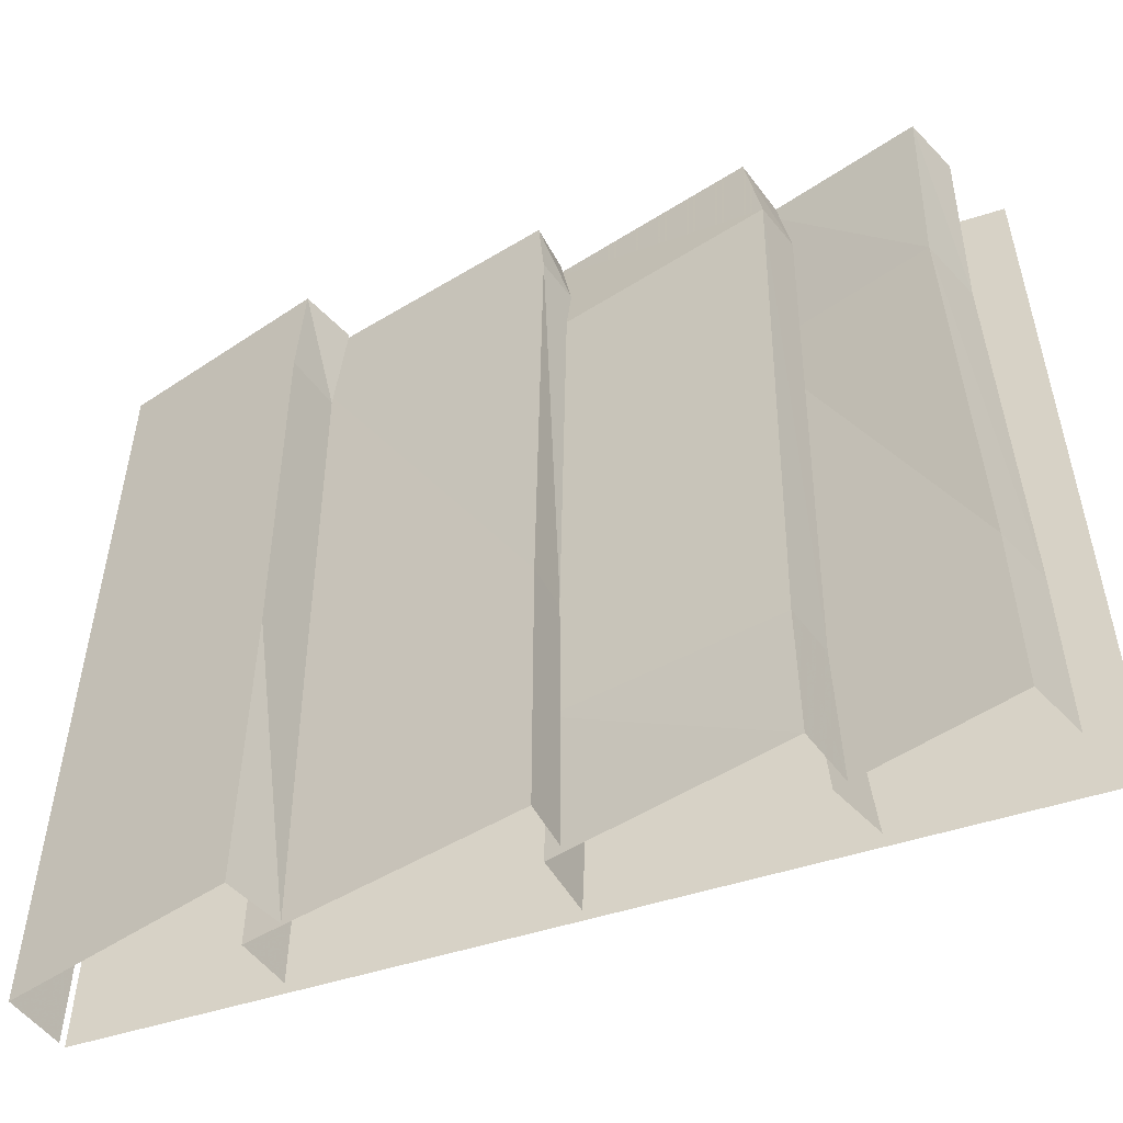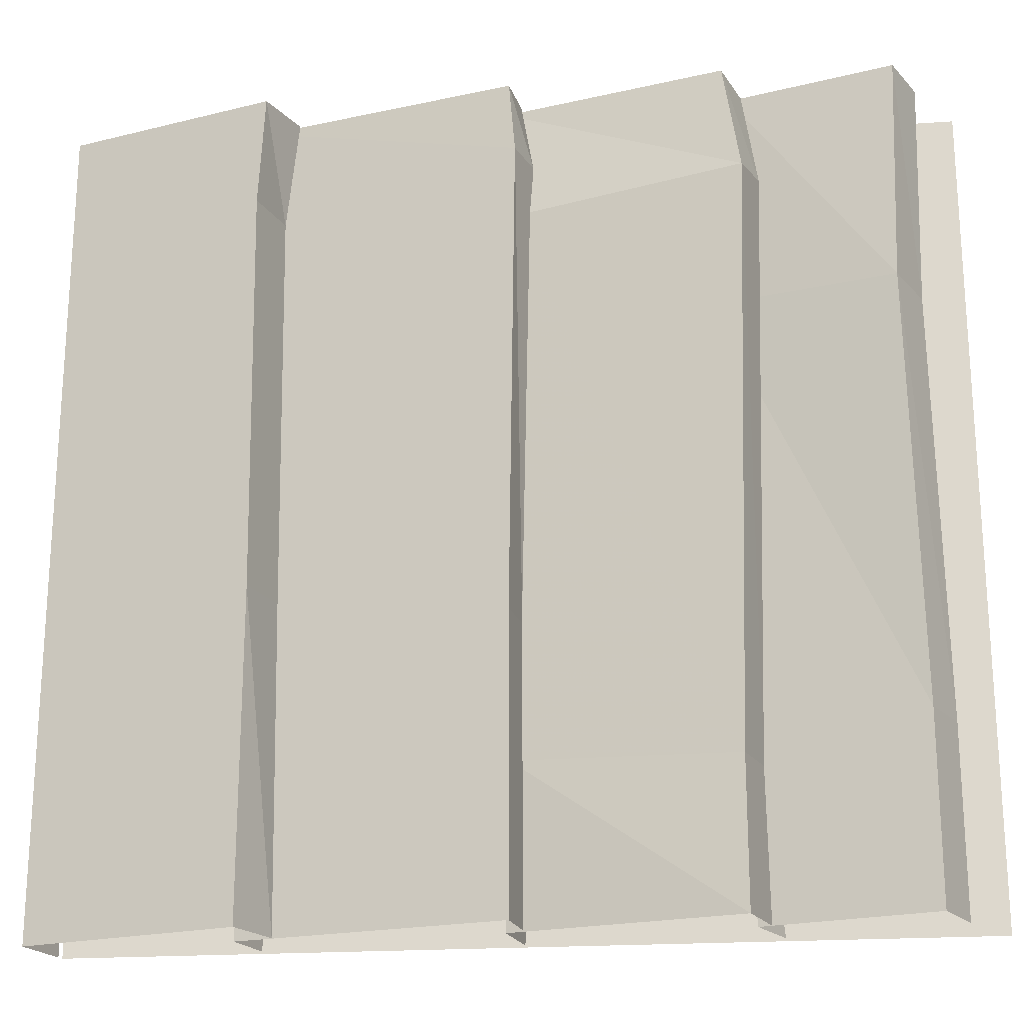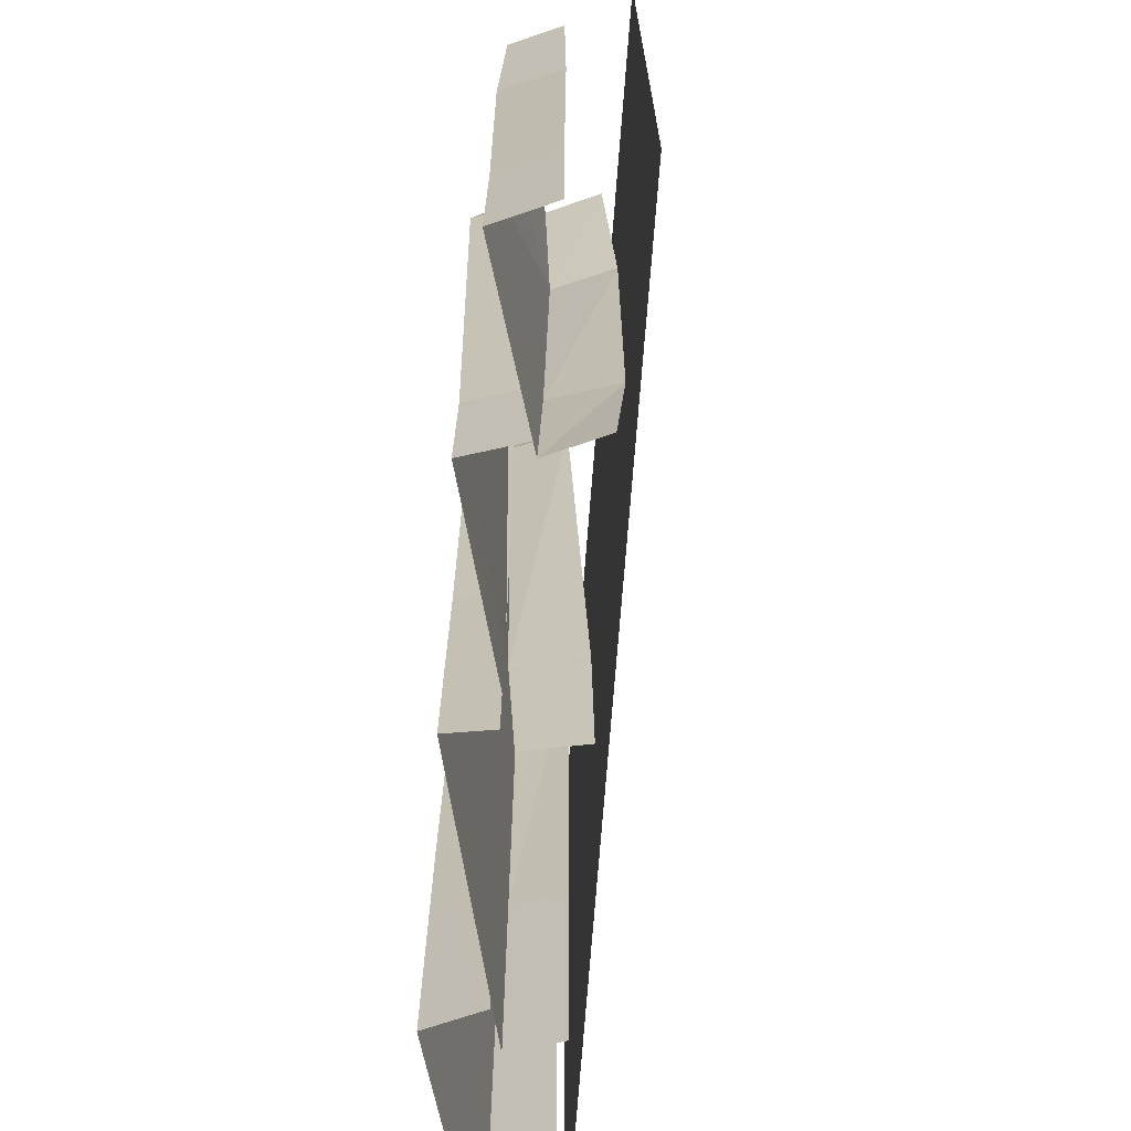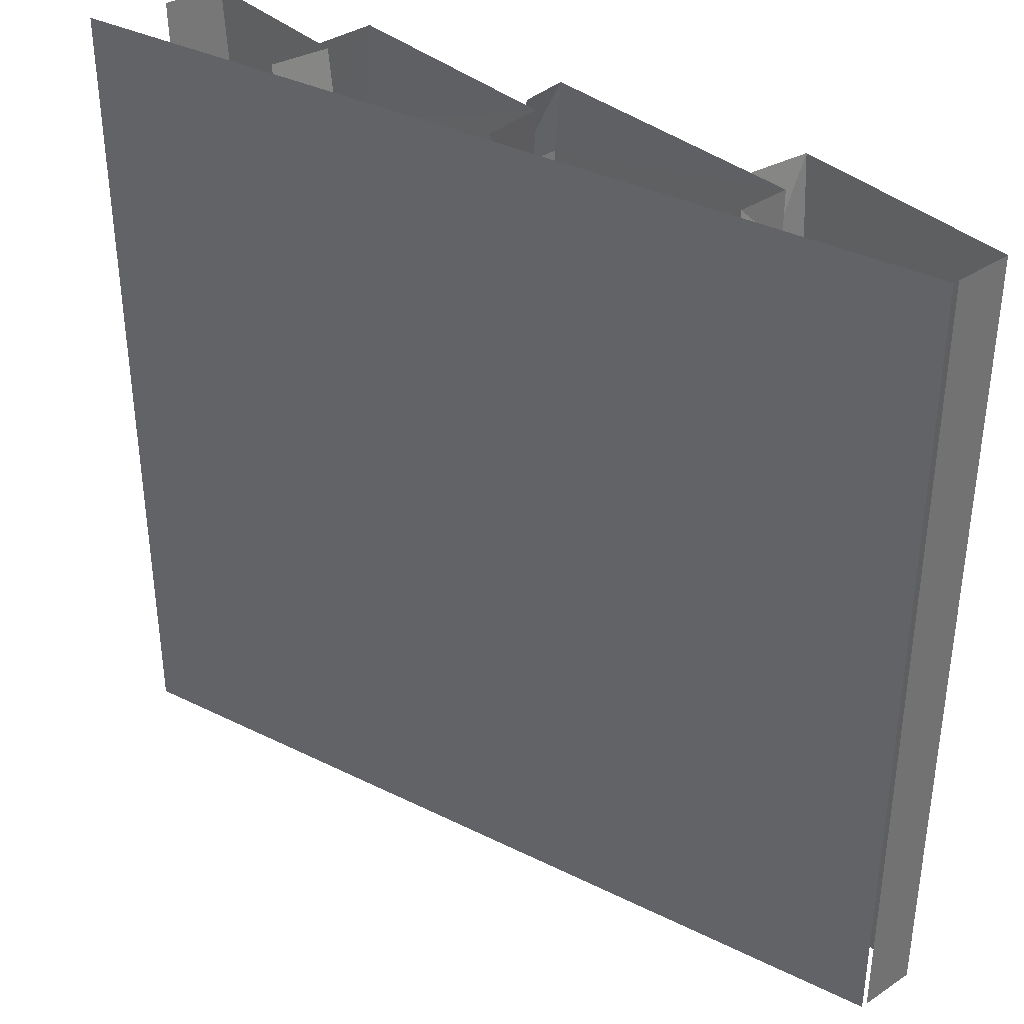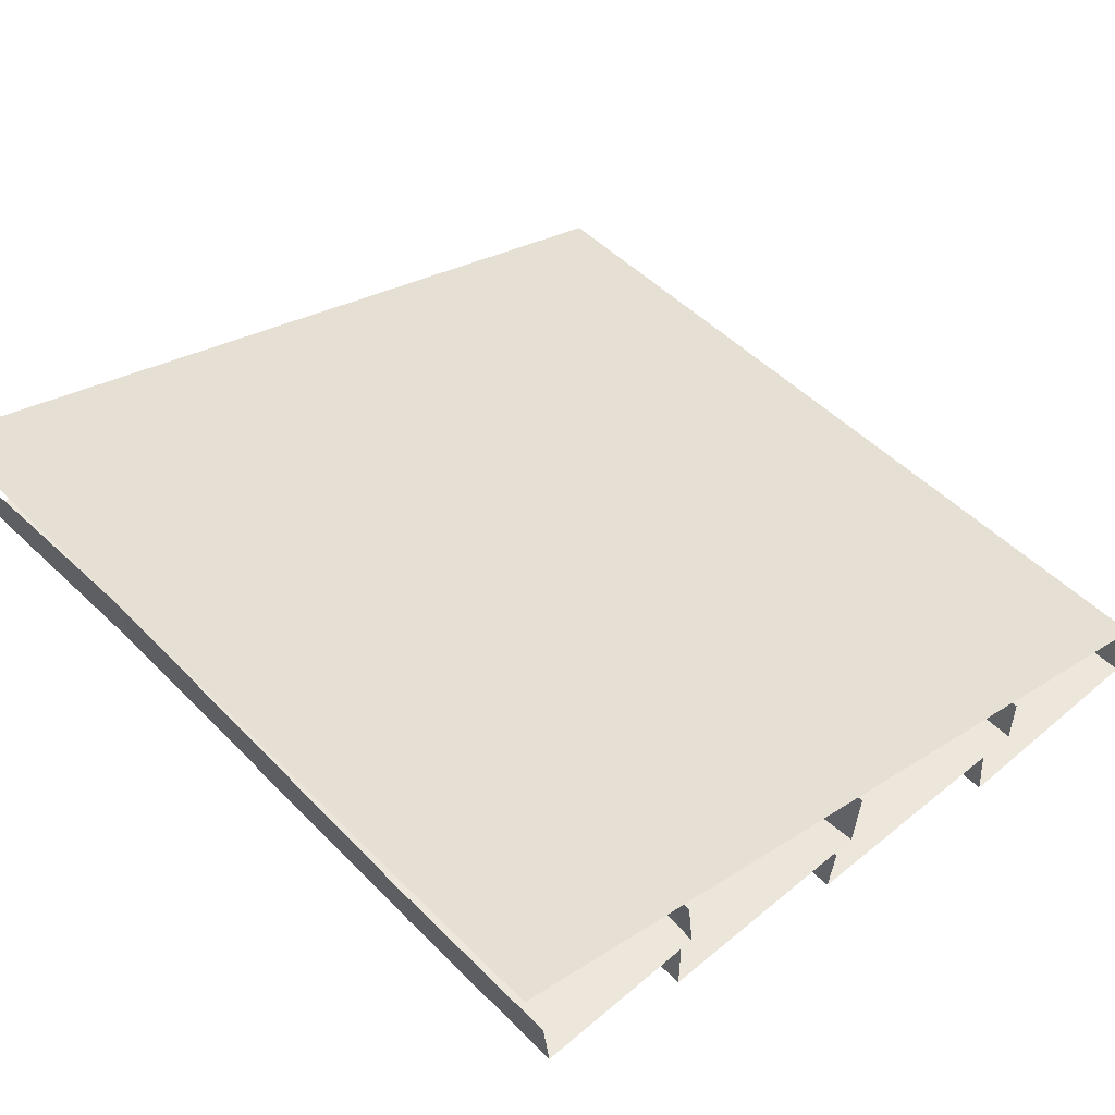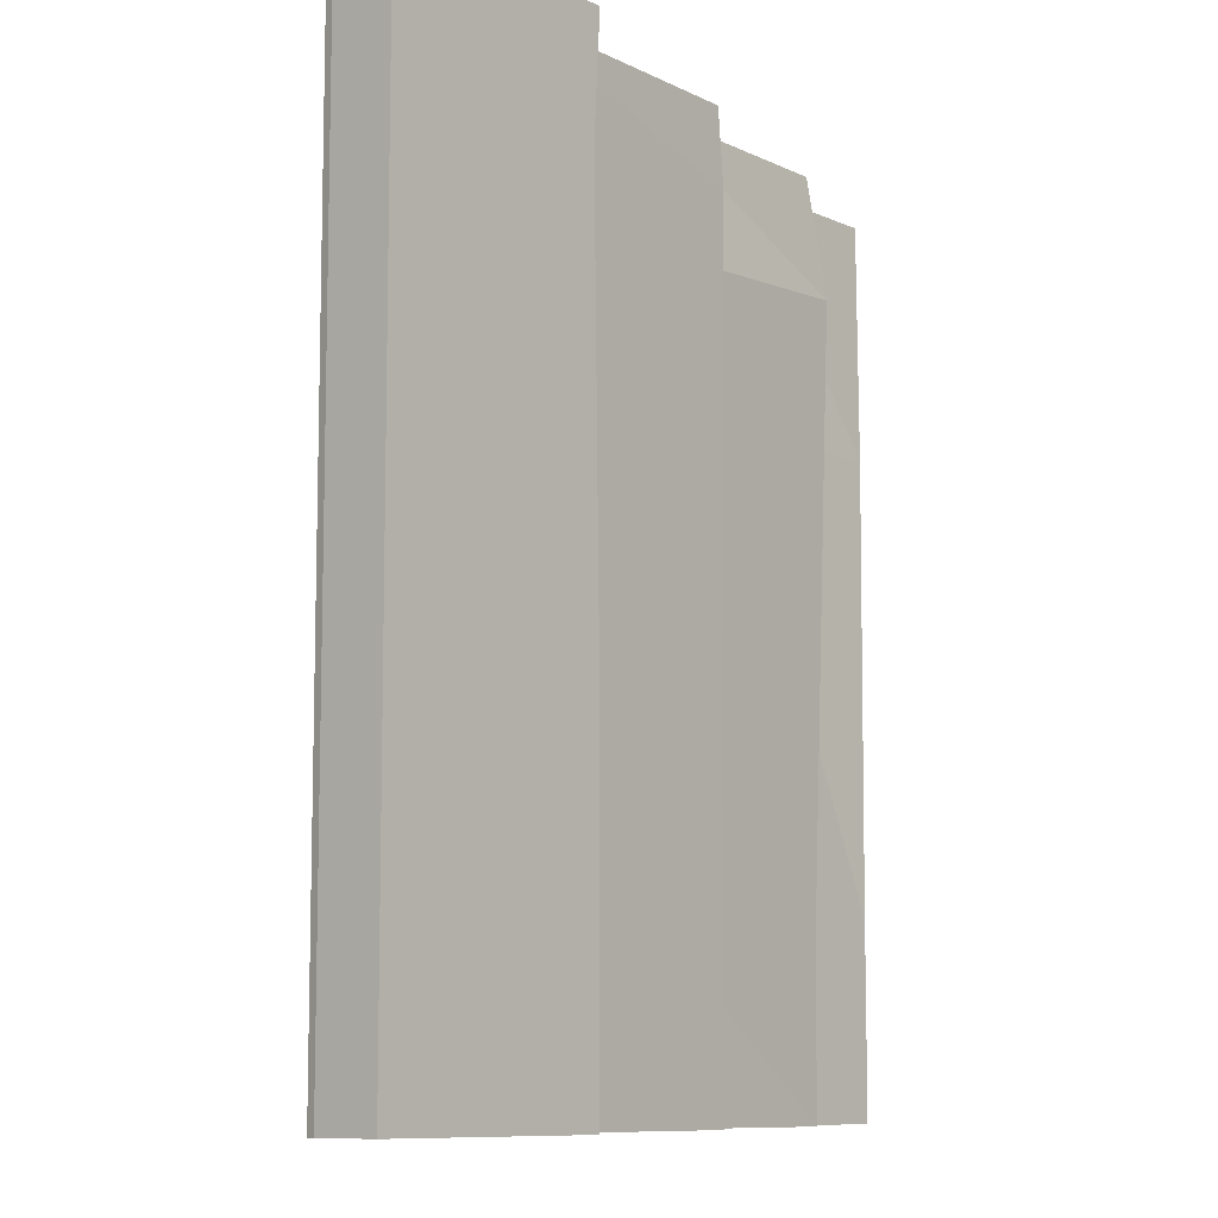
<metadata>
{"format":"obj","ext":"obj","renderer":"f3d","projection":"perspective","resolution":1024,"background":"white","views":[{"elev":-52.6,"azim":35.8,"up":"+Z"},{"elev":-21.0,"azim":24.0,"up":"+Z"},{"elev":-70.7,"azim":102.5,"up":"+Z"},{"elev":36.9,"azim":-130.6,"up":"+Z"},{"elev":50.5,"azim":137.3,"up":"+Y"},{"elev":-9.3,"azim":-49.7,"up":"+Z"}]}
</metadata>
<code>
v -0.5 -0.6172 0.5
v -0.5 -0.6172 -0.5
v 0.5078 -0.3125 -0.5
v 0.5078 -0.3125 0.5
v 0.4688 -0.4766 0.2266
v 0.4766 -0.4688 -0.2812
v 0.4844 -0.3984 -0.2812
v 0.4766 -0.3984 0.2266
v 0.4766 -0.4688 0.5
v 0.2734 -0.4688 0.5
v 0.2422 -0.4688 0.2344
v 0.2578 -0.4688 -0.2656
v 0.4766 -0.4688 -0.5
v 0.4844 -0.3984 -0.5
v 0.4844 -0.3984 0.5
v 0.2734 -0.4688 -0.5
v 0.2578 -0.3906 -0.2656
v 0.2812 -0.3984 -0.5
v 0.25 -0.3906 0.2344
v 0.2812 -0.3984 0.5
v 0.2891 -0.5391 0.5
v 0.3125 -0.5469 0.3672
v 0.3125 -0.4844 0.375
v 0.2891 -0.4688 0.5
v 0.01562 -0.5469 -0.5
v 0.02344 -0.5547 -0.3125
v 0.01562 -0.4766 -0.3125
v 0.007812 -0.4766 -0.5
v 0.04688 -0.4922 0.3438
v 0.03906 -0.5625 0.3516
v 0.007812 -0.4766 0.5
v 0.01562 -0.5469 0.5
v 0.2891 -0.5391 -0.3281
v 0.2891 -0.5391 -0.5
v 0.2891 -0.4688 -0.5
v 0.2891 -0.4766 -0.3281
v 0.04688 -0.6094 -0.1562
v 0.04688 -0.6094 -0.5
v 0.03906 -0.5547 -0.5
v 0.03906 -0.5547 -0.1562
v 0.05469 -0.6094 0.4141
v -0.2734 -0.625 0.4375
v -0.2734 -0.625 -0.1953
v -0.2734 -0.625 -0.5
v -0.2734 -0.5625 -0.1953
v -0.2734 -0.5625 -0.5
v 0.05469 -0.5547 0.4141
v 0.04688 -0.6094 0.5
v -0.2734 -0.625 0.5
v -0.2734 -0.5625 0.5
v -0.2812 -0.5625 0.4375
v 0.03906 -0.5547 0.5
v -0.5 -0.625 0.4062
v -0.5 -0.625 -0.375
v -0.5 -0.6953 -0.375
v -0.5 -0.6953 0.4062
v -0.5 -0.625 0.5
v -0.5 -0.6953 0.5
v -0.2422 -0.6953 0.3672
v -0.2344 -0.6953 0.5
v -0.2422 -0.625 0.3672
v -0.2266 -0.625 0.5
v -0.5 -0.6953 -0.5
v -0.5 -0.625 -0.5
v -0.2344 -0.6953 -0.1172
v -0.2344 -0.625 -0.1172
v -0.2344 -0.6953 -0.5
v -0.2266 -0.625 -0.5
f 1 2 3
f 1 3 4
f 5 6 7
f 5 7 8
f 5 8 9
f 6 13 14
f 6 14 7
f 9 8 15
f 16 12 17
f 16 17 18
f 19 17 12
f 19 12 11
f 19 11 20
f 20 11 10
f 21 22 23
f 21 23 24
f 25 26 27
f 25 27 28
f 29 27 26
f 29 26 30
f 29 30 31
f 31 30 32
f 33 34 35
f 33 35 36
f 33 36 22
f 22 36 23
f 37 38 39
f 37 39 40
f 37 40 41
f 44 43 45
f 44 45 46
f 41 40 47
f 41 47 48
f 42 49 50
f 42 50 51
f 42 51 43
f 43 51 45
f 48 47 52
f 53 54 55
f 53 55 56
f 53 56 57
f 57 56 58
f 60 59 61
f 60 61 62
f 63 55 54
f 63 54 64
f 59 65 66
f 59 66 61
f 65 67 68
f 65 68 66
f 5 9 10
f 5 10 11
f 5 11 6
f 6 11 12
f 6 12 13
f 32 30 22
f 32 22 21
f 33 22 30
f 33 30 26
f 33 26 34
f 34 26 25
f 37 41 42
f 37 42 43
f 37 43 38
f 38 43 44
f 41 48 49
f 41 49 42
f 58 56 59
f 58 59 60
f 12 16 13
f 56 55 65
f 56 65 59
f 55 63 67
f 55 67 65

</code>
